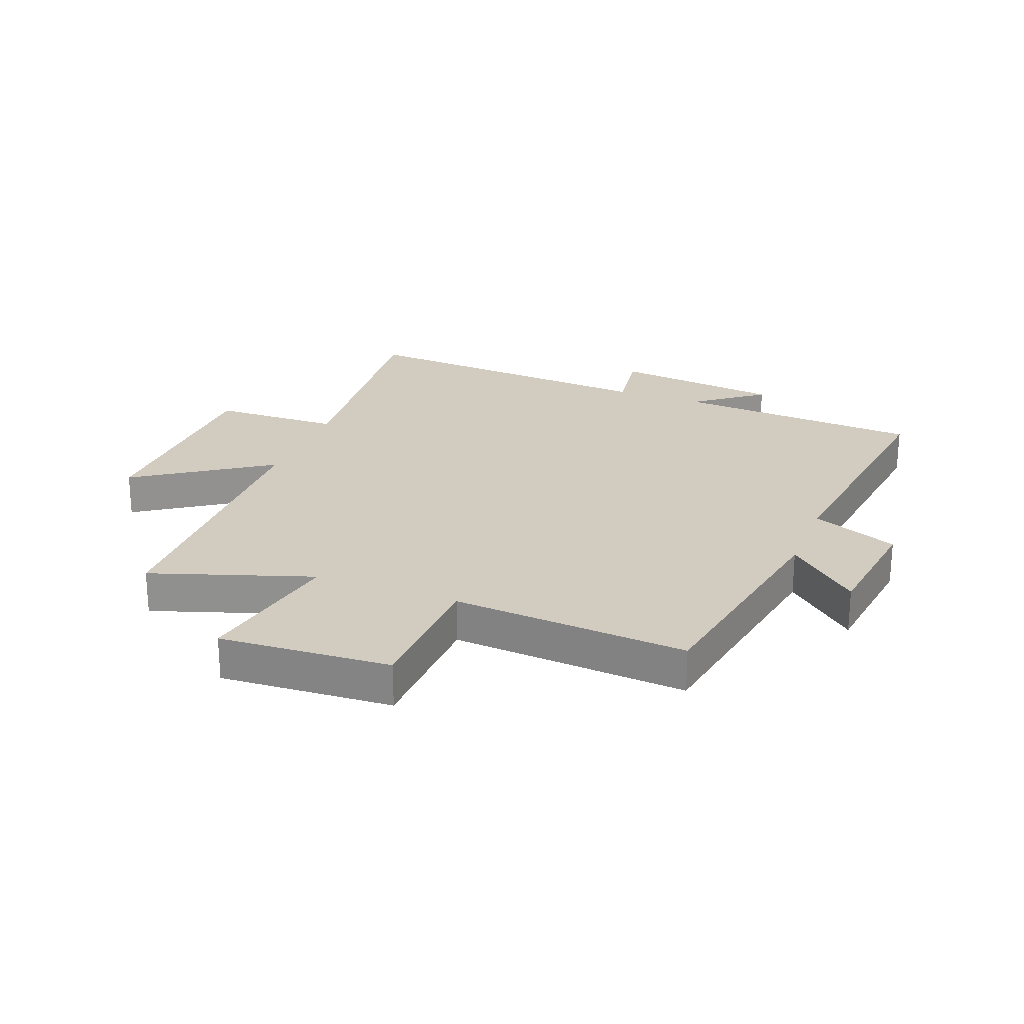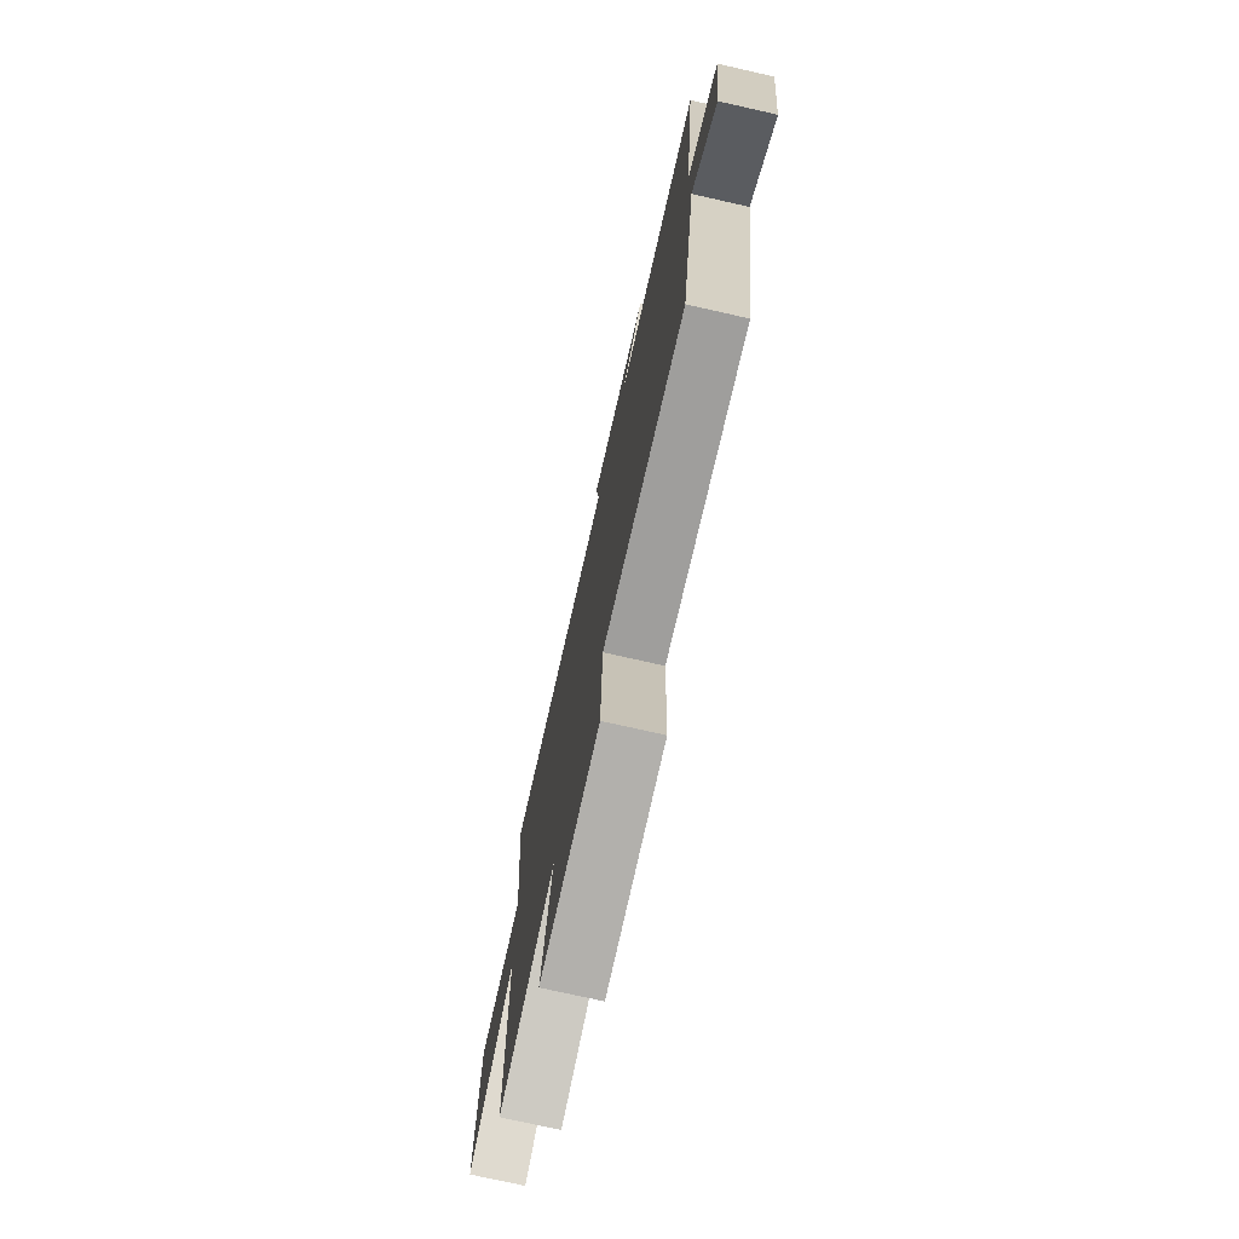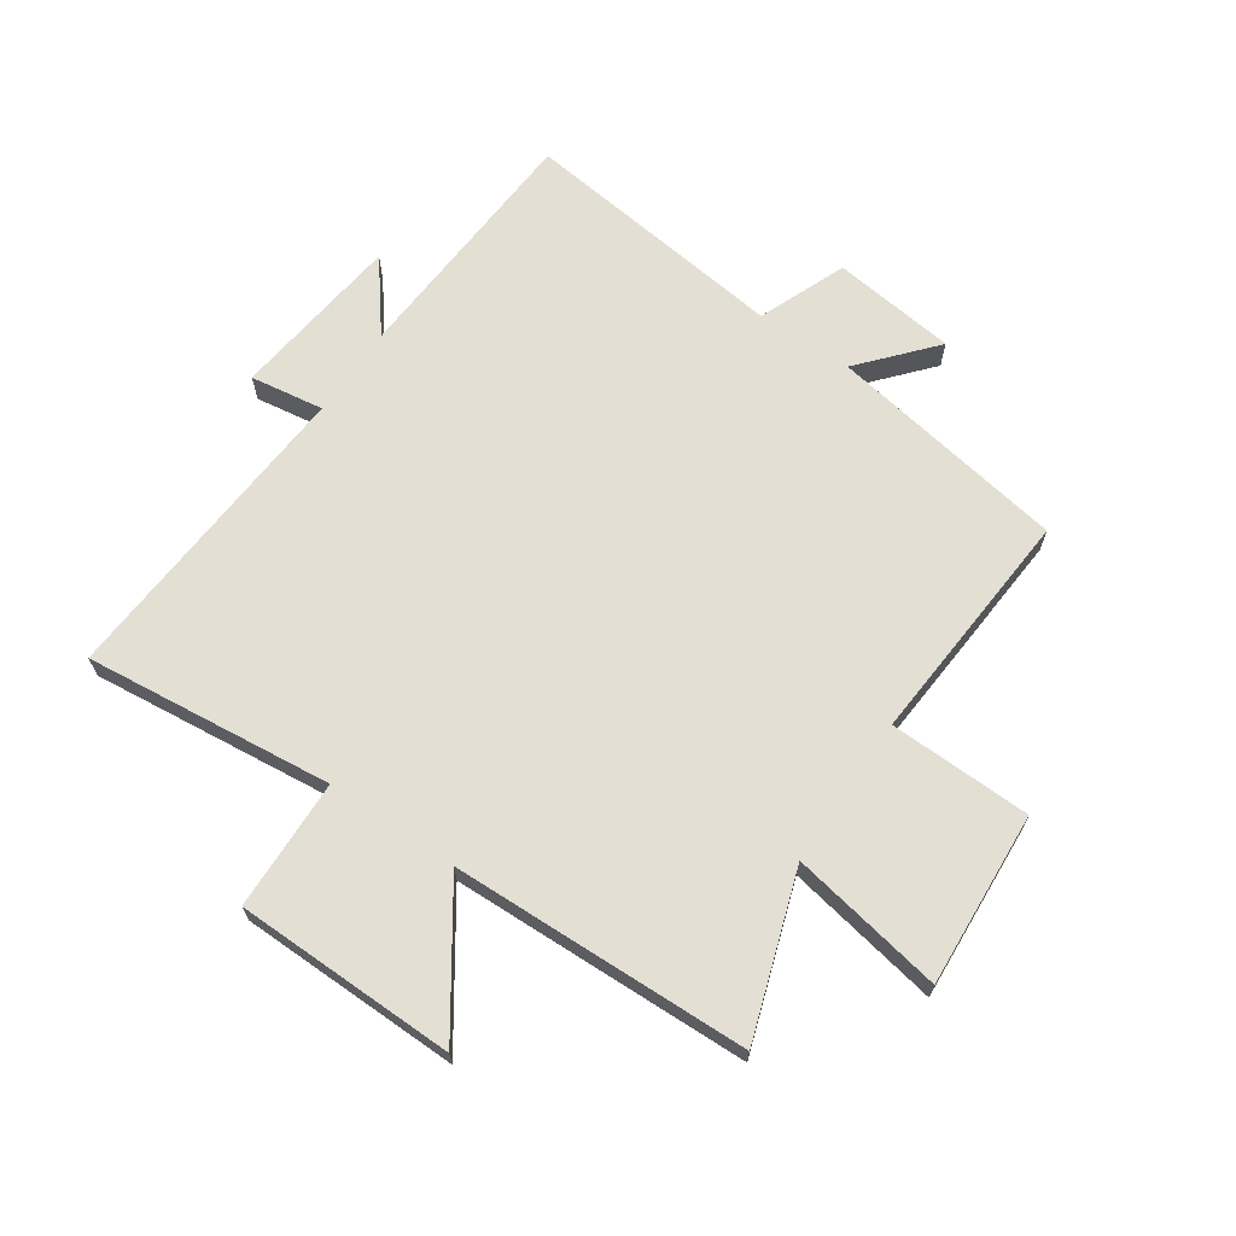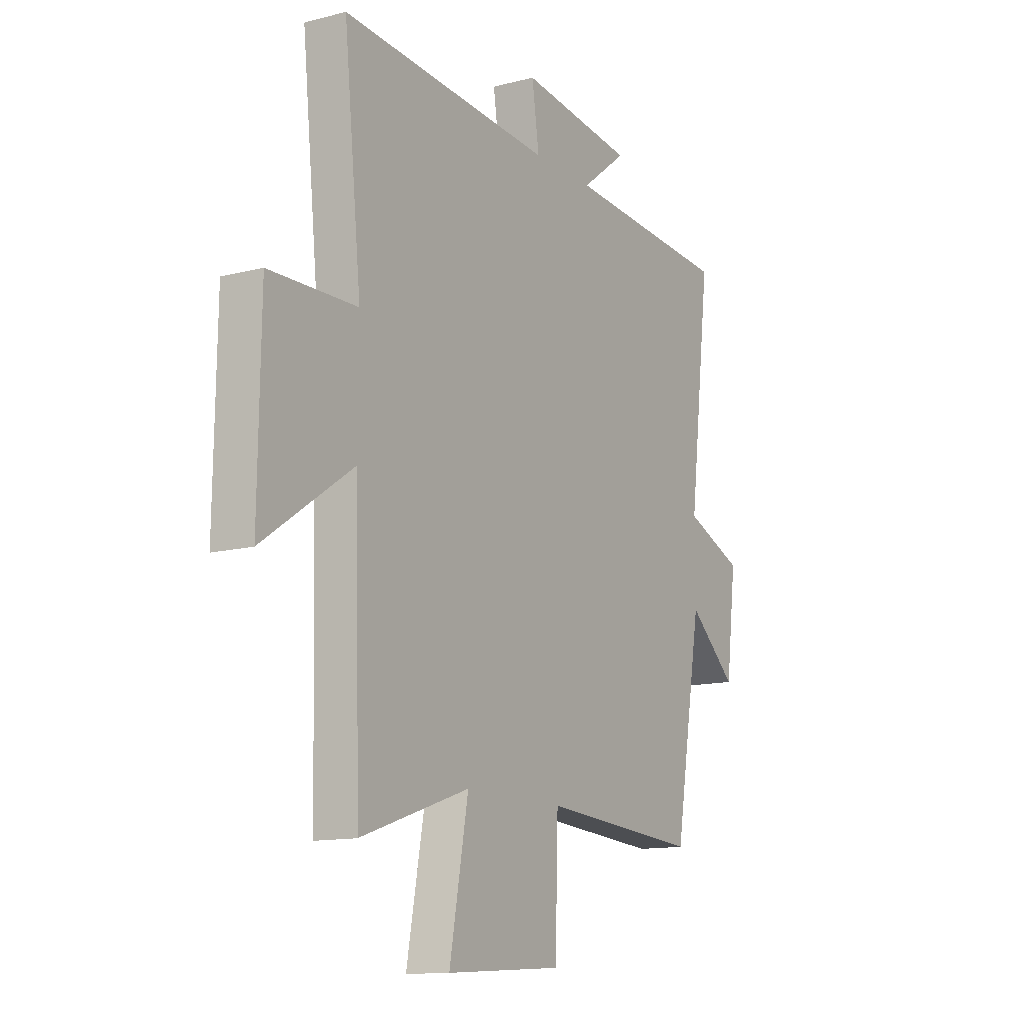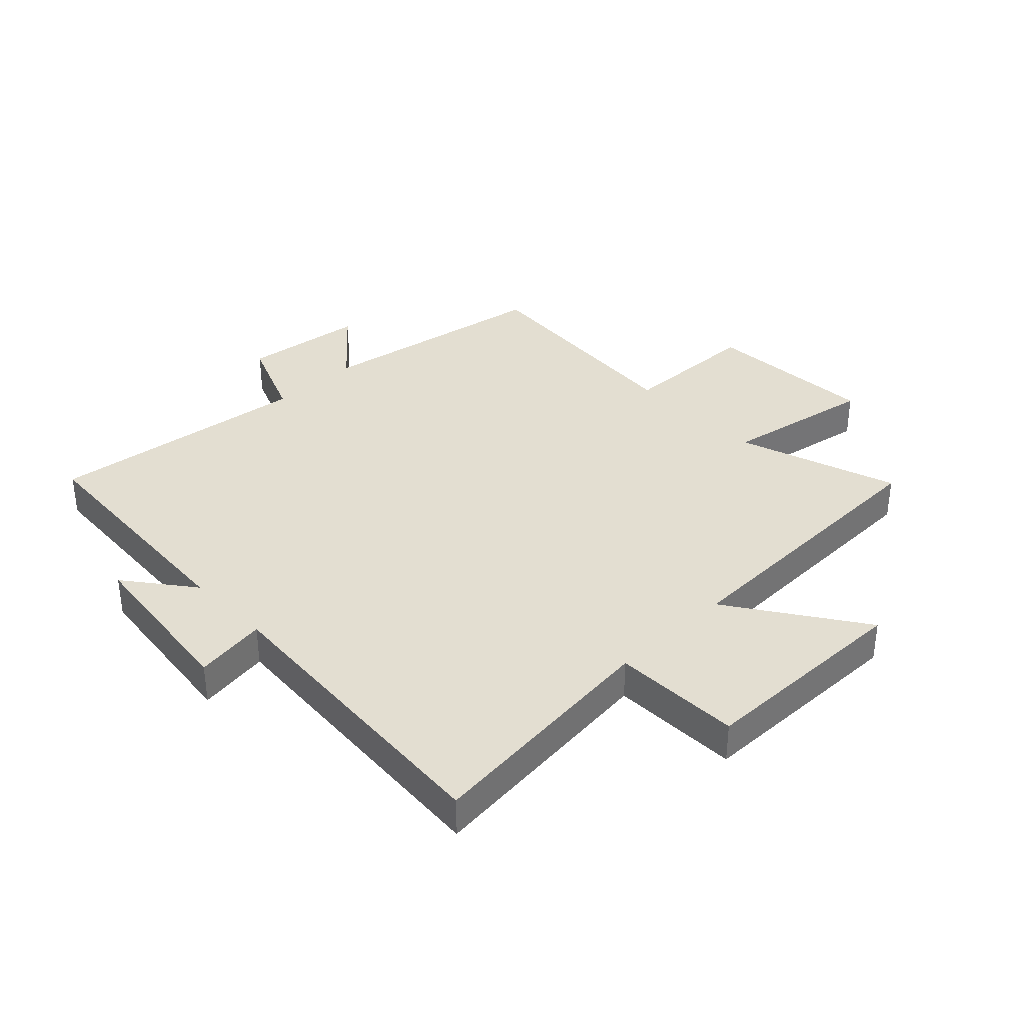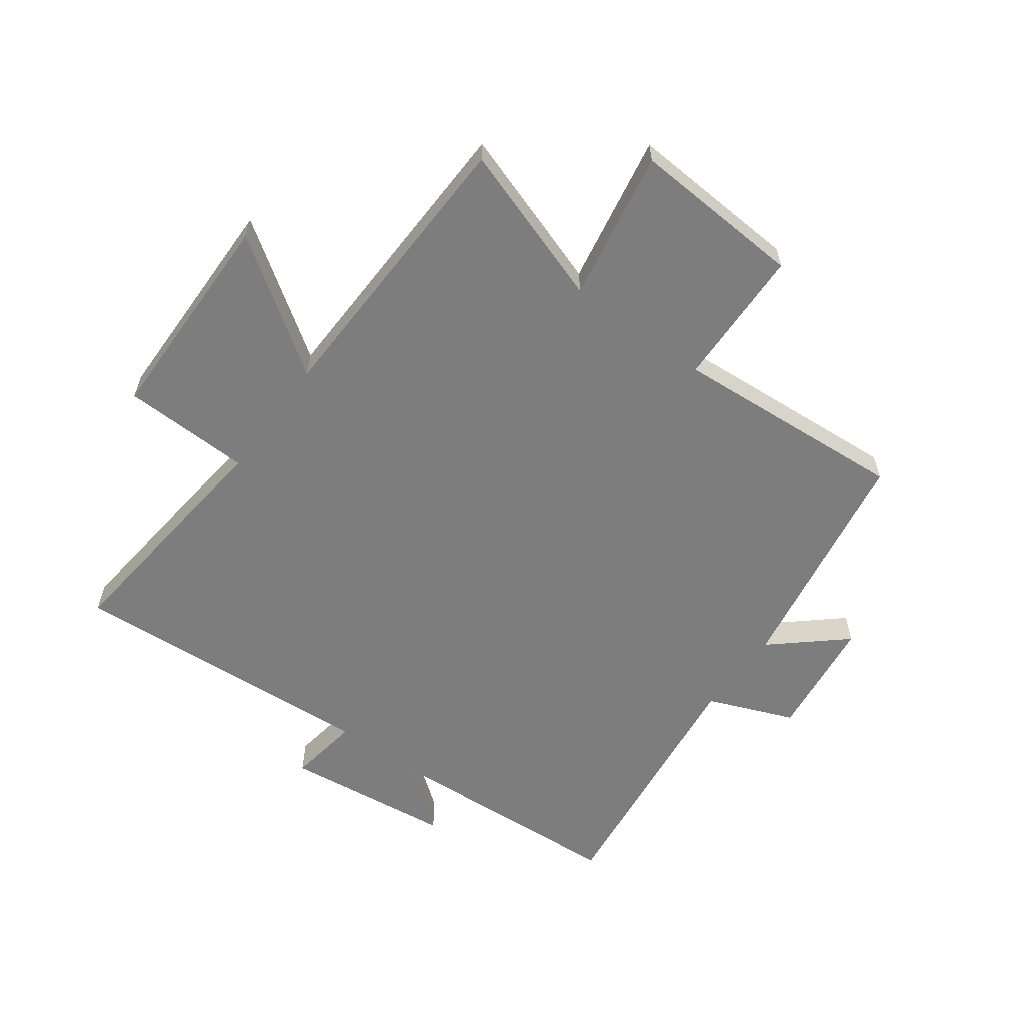
<metadata>
{"format":"obj","ext":"obj","renderer":"f3d","projection":"perspective","resolution":1024,"background":"white","views":[{"elev":24.1,"azim":-158.8,"up":"+Y"},{"elev":-75.1,"azim":-102.7,"up":"+Z"},{"elev":67.0,"azim":124.2,"up":"+Y"},{"elev":-12.9,"azim":120.8,"up":"+Z"},{"elev":36.1,"azim":46.1,"up":"+Y"},{"elev":-59.2,"azim":143.6,"up":"+Y"}]}
</metadata>
<code>
v 0.543 0.07 0.536
v 0.5 0.07 0.123
v 0.717 0.07 0.117
v 0.723 0.07 -0.249
v 0.5 0.07 -0.097
v 0.487 0.07 -0.591
v 0.216 0.07 -0.5
v 0.263 0.07 -0.754
v -0.027 0.07 -0.736
v -0.034 0.07 -0.5
v -0.431 0.07 -0.529
v -0.5 0.07 -0.131
v -0.62 0.07 -0.236
v -0.646 0.07 -0.03
v -0.5 0.07 0.029
v -0.555 0.07 0.474
v -0.137 0.07 0.5
v -0.251 0.07 0.588
v 0.035 0.07 0.622
v 0.017 0.07 0.5
v 0.543 0 0.536
v 0.5 0 0.123
v 0.717 0 0.117
v 0.723 0 -0.249
v 0.5 0 -0.097
v 0.487 0 -0.591
v 0.216 0 -0.5
v 0.263 0 -0.754
v -0.027 0 -0.736
v -0.034 0 -0.5
v -0.431 0 -0.529
v -0.5 0 -0.131
v -0.62 0 -0.236
v -0.646 0 -0.03
v -0.5 0 0.029
v -0.555 0 0.474
v -0.137 0 0.5
v -0.251 0 0.588
v 0.035 0 0.622
v 0.017 0 0.5
f 17 18 19 20
f 15 16 17 20
f 15 20 1 2
f 12 13 14 15
f 10 11 12 15
f 10 15 2 3
f 7 8 9 10
f 5 6 7
f 5 7 10
f 3 4 5
f 3 5 10
f 40 39 38 37
f 40 37 36 35
f 22 21 40 35
f 35 34 33 32
f 35 32 31 30
f 23 22 35 30
f 30 29 28 27
f 27 26 25
f 30 27 25
f 25 24 23
f 30 25 23
f 1 21 22 2
f 2 22 23 3
f 3 23 24 4
f 4 24 25 5
f 5 25 26 6
f 6 26 27 7
f 7 27 28 8
f 8 28 29 9
f 9 29 30 10
f 10 30 31 11
f 11 31 32 12
f 12 32 33 13
f 13 33 34 14
f 14 34 35 15
f 15 35 36 16
f 16 36 37 17
f 17 37 38 18
f 18 38 39 19
f 19 39 40 20
f 20 40 21 1

</code>
